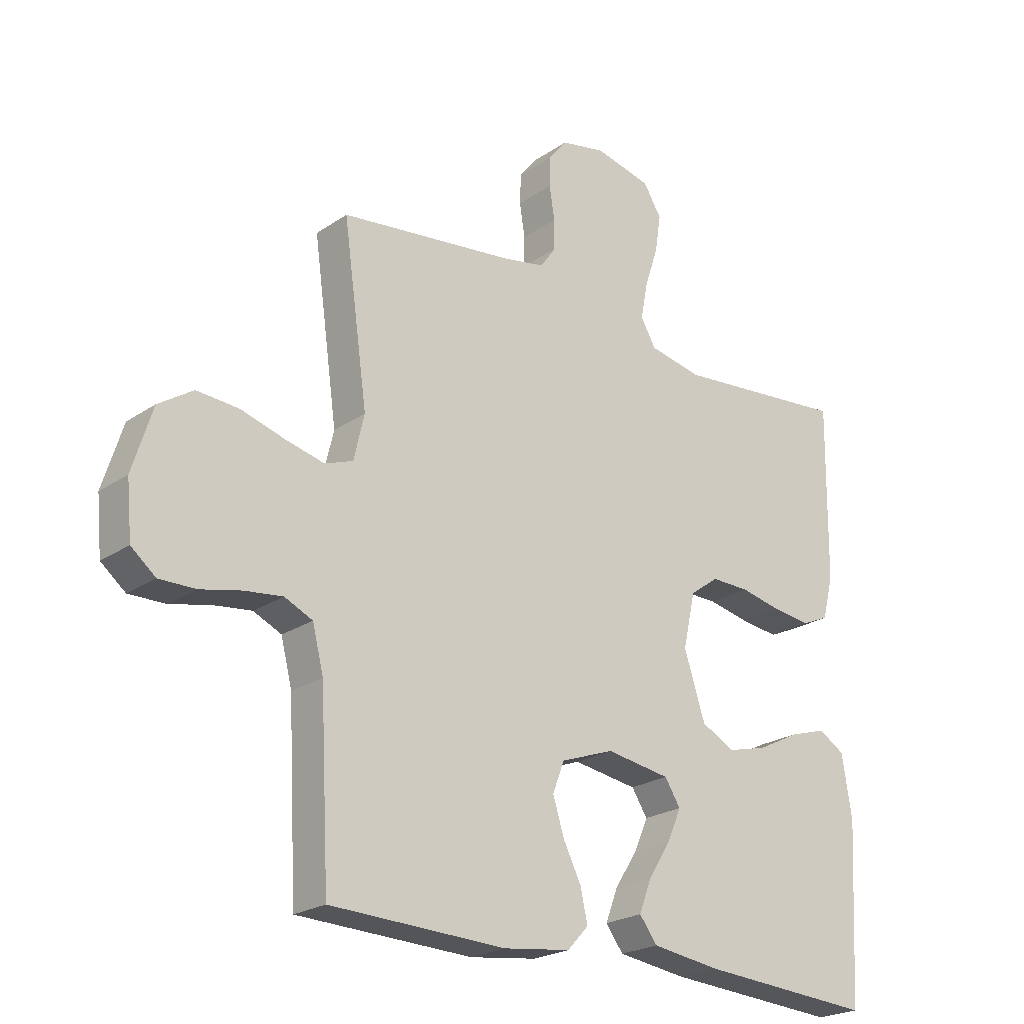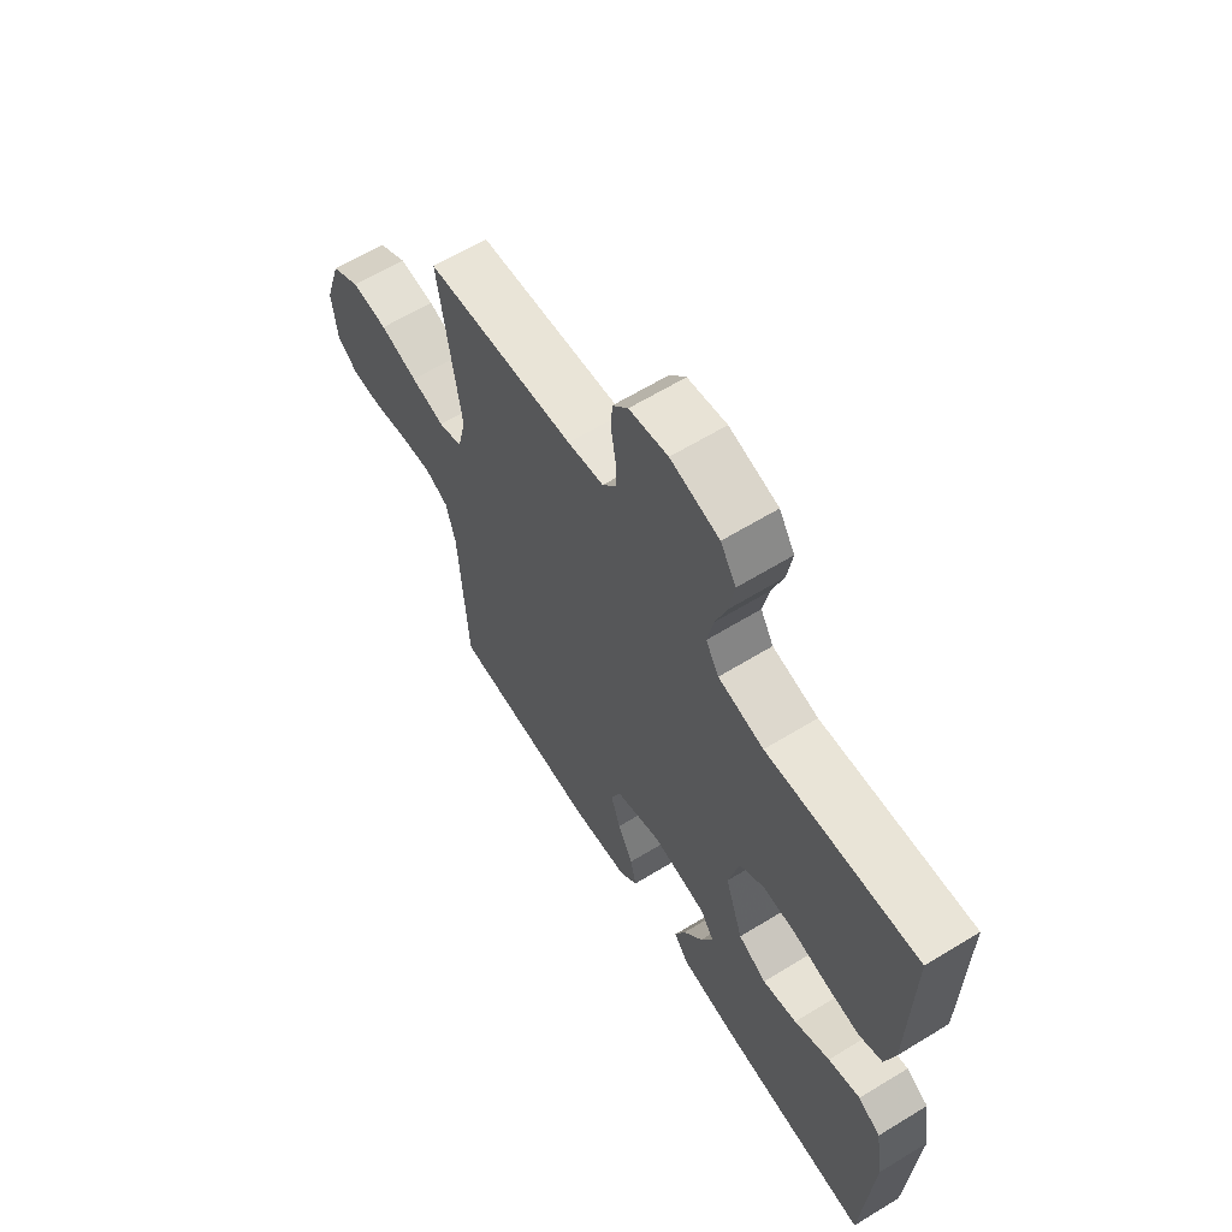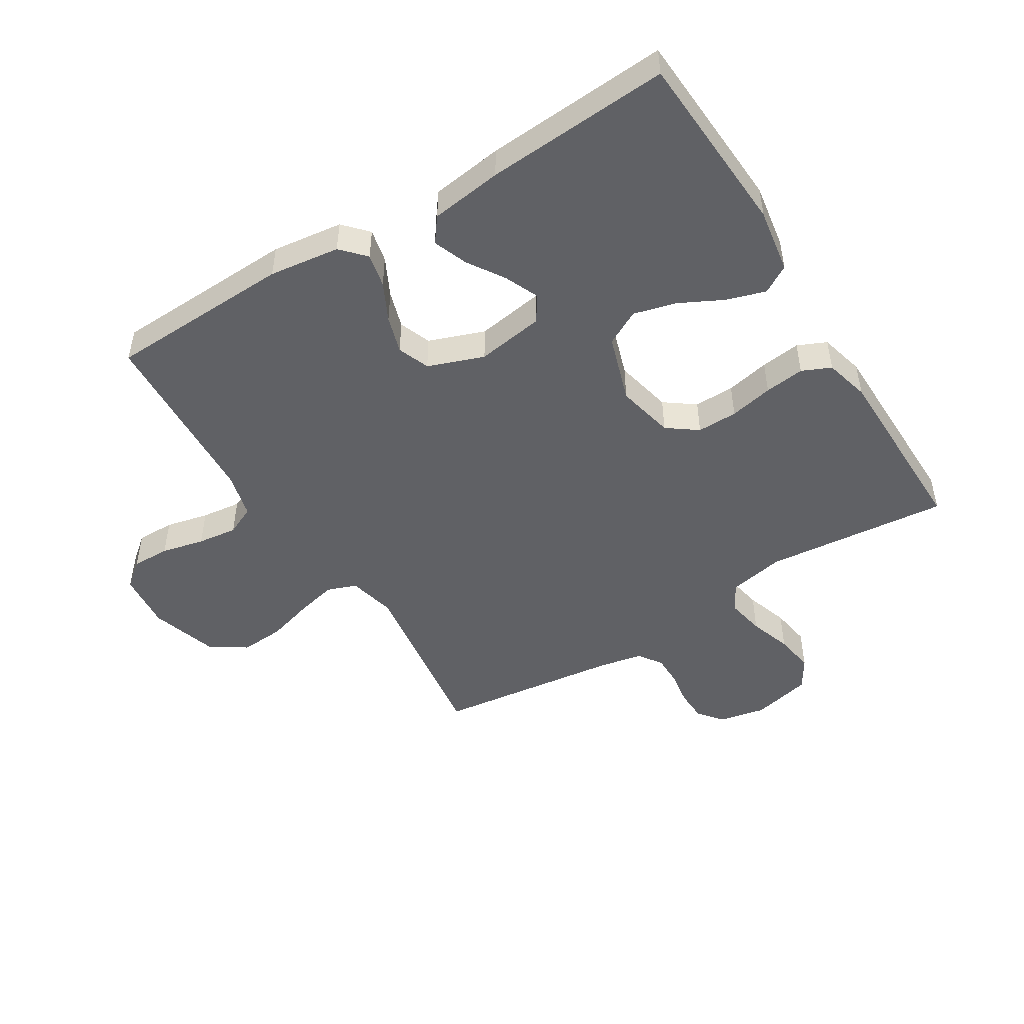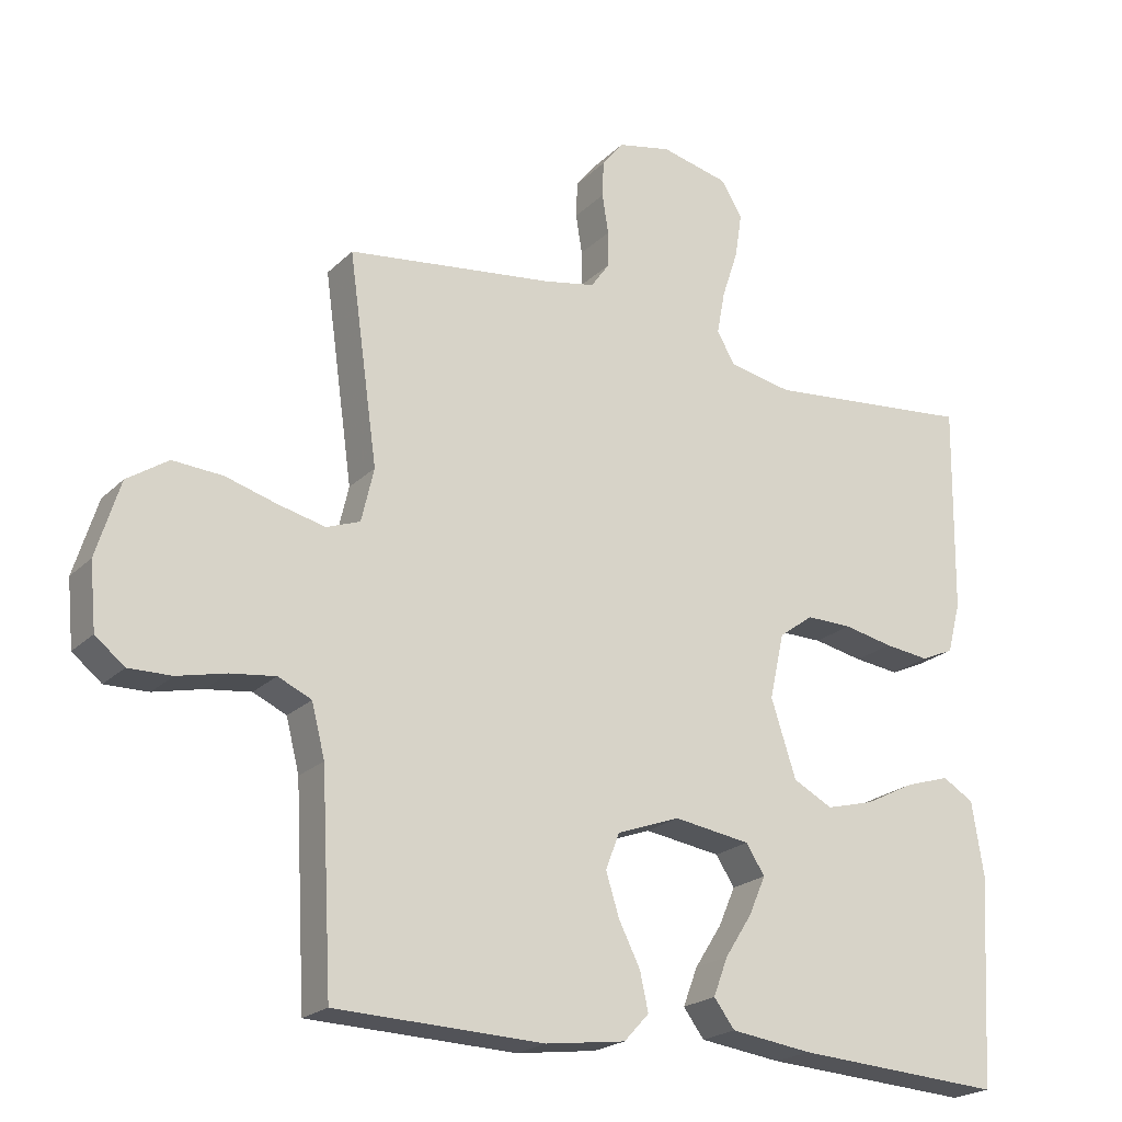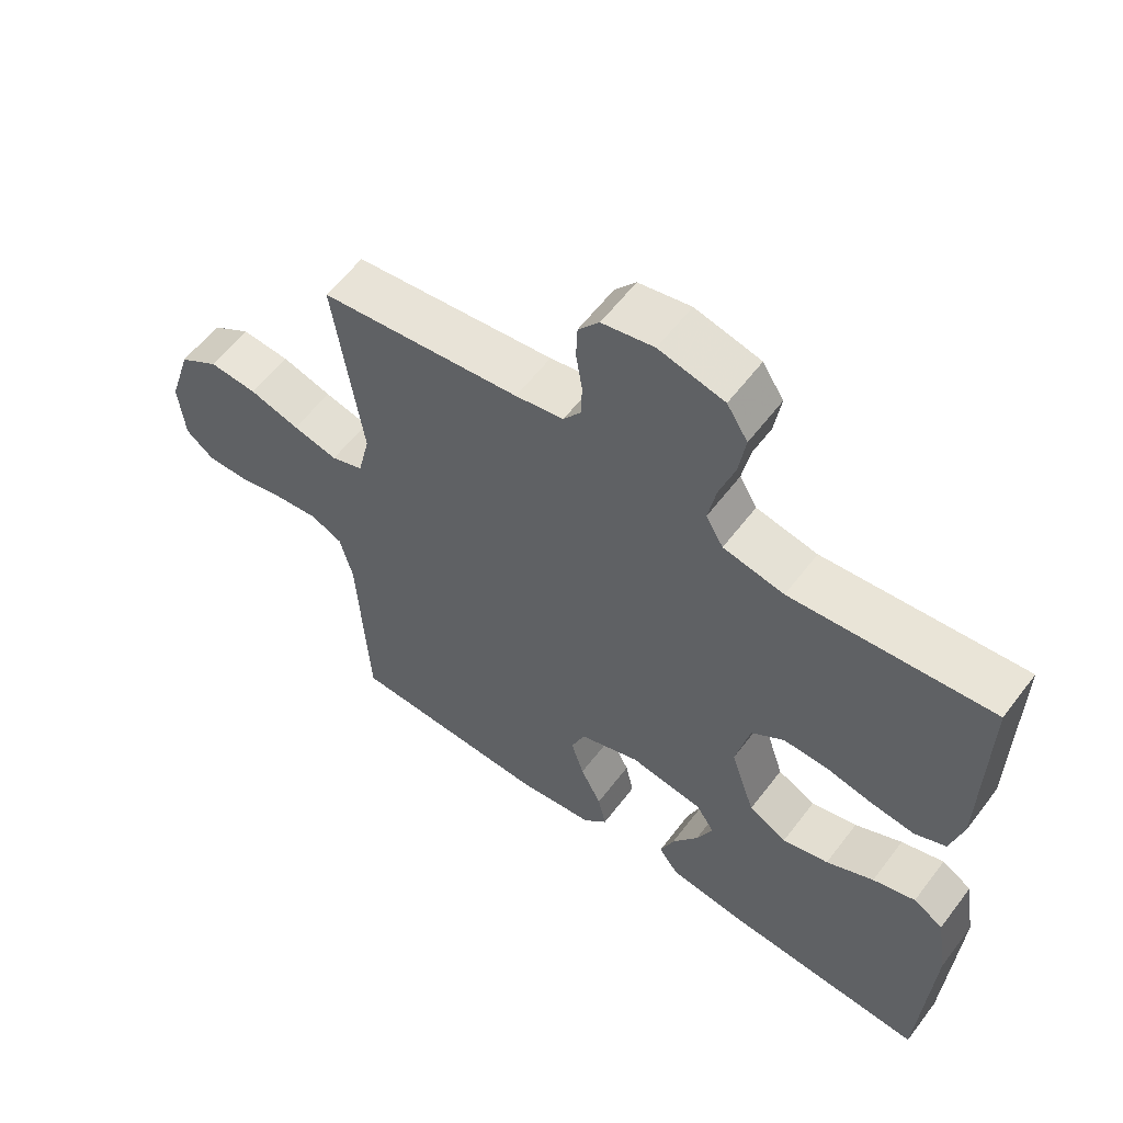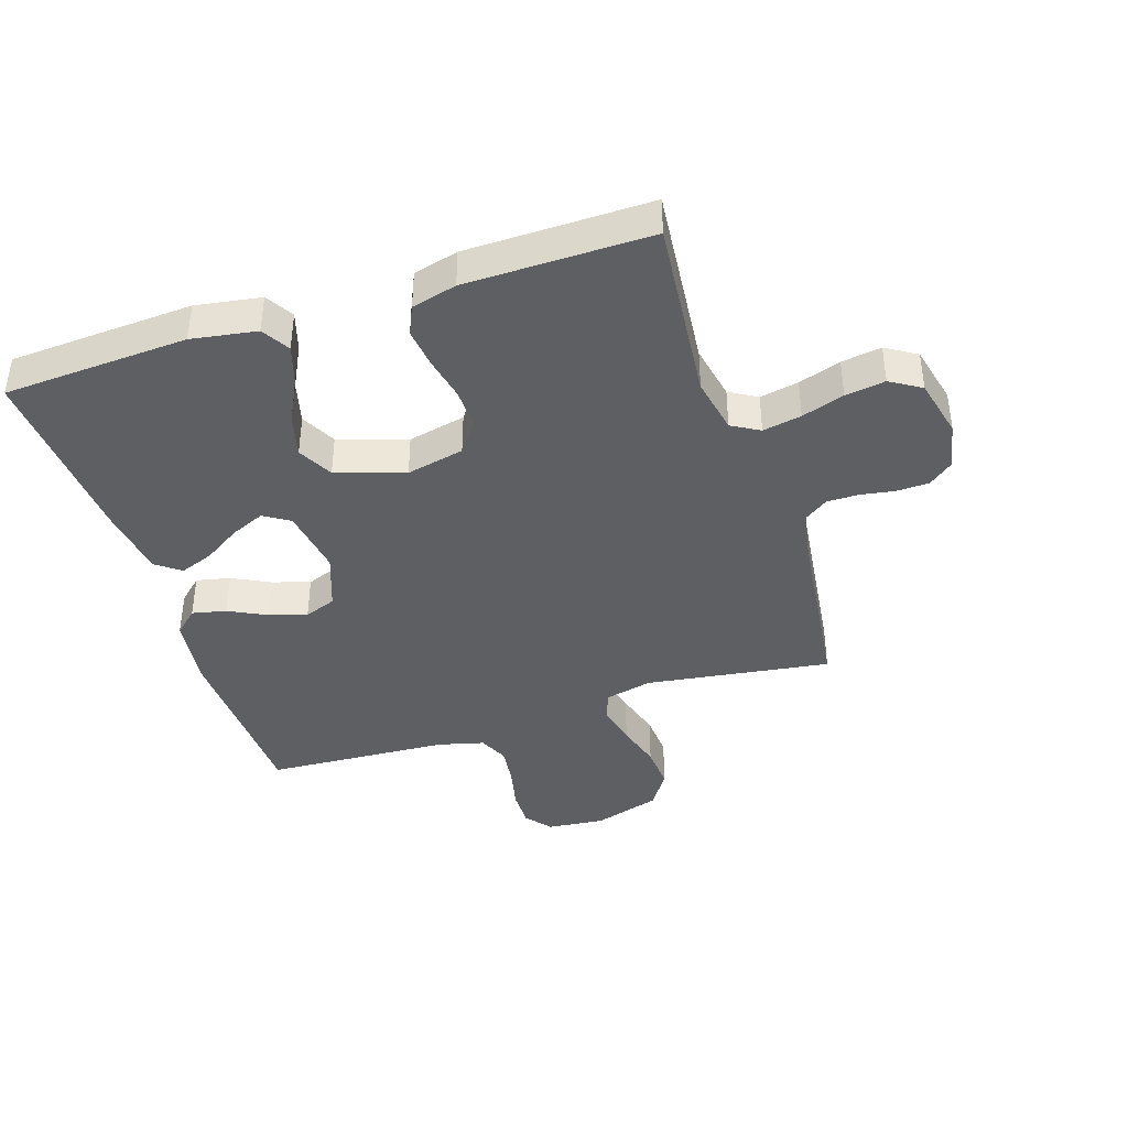
<metadata>
{"format":"obj","ext":"obj","renderer":"f3d","projection":"perspective","resolution":1024,"background":"white","views":[{"elev":-22.9,"azim":139.0,"up":"+Z"},{"elev":63.4,"azim":-121.7,"up":"+Z"},{"elev":-48.5,"azim":-148.3,"up":"+Y"},{"elev":-21.4,"azim":148.4,"up":"+Z"},{"elev":58.8,"azim":-143.1,"up":"+Z"},{"elev":-40.4,"azim":-72.1,"up":"+Y"}]}
</metadata>
<code>
v 0.5 0.07 -0.5
v 0.2 0.07 -0.511
v 0.085 0.07 -0.496
v 0.049 0.07 -0.457
v 0.061 0.07 -0.402
v 0.092 0.07 -0.34
v 0.111 0.07 -0.279
v 0.091 0.07 -0.227
v 0 0.07 -0.194
v -0.11 0.07 -0.211
v -0.137 0.07 -0.253
v -0.113 0.07 -0.308
v -0.074 0.07 -0.369
v -0.053 0.07 -0.424
v -0.083 0.07 -0.464
v -0.2 0.07 -0.48
v -0.5 0.07 -0.5
v -0.517 0.07 -0.2
v -0.5 0.07 -0.094
v -0.455 0.07 -0.067
v -0.391 0.07 -0.087
v -0.32 0.07 -0.123
v -0.251 0.07 -0.141
v -0.194 0.07 -0.111
v -0.158 0.07 0
v -0.179 0.07 0.094
v -0.228 0.07 0.13
v -0.294 0.07 0.129
v -0.365 0.07 0.114
v -0.43 0.07 0.106
v -0.477 0.07 0.127
v -0.496 0.07 0.2
v -0.5 0.07 0.5
v -0.2 0.07 0.471
v -0.109 0.07 0.489
v -0.083 0.07 0.534
v -0.095 0.07 0.597
v -0.118 0.07 0.666
v -0.128 0.07 0.731
v -0.097 0.07 0.781
v 0 0.07 0.804
v 0.077 0.07 0.788
v 0.108 0.07 0.749
v 0.11 0.07 0.697
v 0.101 0.07 0.64
v 0.101 0.07 0.589
v 0.128 0.07 0.551
v 0.2 0.07 0.537
v 0.5 0.07 0.5
v 0.458 0.07 0.2
v 0.476 0.07 0.123
v 0.524 0.07 0.105
v 0.591 0.07 0.121
v 0.666 0.07 0.143
v 0.738 0.07 0.148
v 0.797 0.07 0.109
v 0.831 0.07 0
v 0.822 0.07 -0.094
v 0.78 0.07 -0.128
v 0.718 0.07 -0.127
v 0.648 0.07 -0.111
v 0.583 0.07 -0.103
v 0.535 0.07 -0.125
v 0.516 0.07 -0.2
v 0.5 0 -0.5
v 0.2 0 -0.511
v 0.085 0 -0.496
v 0.049 0 -0.457
v 0.061 0 -0.402
v 0.092 0 -0.34
v 0.111 0 -0.279
v 0.091 0 -0.227
v 0 0 -0.194
v -0.11 0 -0.211
v -0.137 0 -0.253
v -0.113 0 -0.308
v -0.074 0 -0.369
v -0.053 0 -0.424
v -0.083 0 -0.464
v -0.2 0 -0.48
v -0.5 0 -0.5
v -0.517 0 -0.2
v -0.5 0 -0.094
v -0.455 0 -0.067
v -0.391 0 -0.087
v -0.32 0 -0.123
v -0.251 0 -0.141
v -0.194 0 -0.111
v -0.158 0 0
v -0.179 0 0.094
v -0.228 0 0.13
v -0.294 0 0.129
v -0.365 0 0.114
v -0.43 0 0.106
v -0.477 0 0.127
v -0.496 0 0.2
v -0.5 0 0.5
v -0.2 0 0.471
v -0.109 0 0.489
v -0.083 0 0.534
v -0.095 0 0.597
v -0.118 0 0.666
v -0.128 0 0.731
v -0.097 0 0.781
v 0 0 0.804
v 0.077 0 0.788
v 0.108 0 0.749
v 0.11 0 0.697
v 0.101 0 0.64
v 0.101 0 0.589
v 0.128 0 0.551
v 0.2 0 0.537
v 0.5 0 0.5
v 0.458 0 0.2
v 0.476 0 0.123
v 0.524 0 0.105
v 0.591 0 0.121
v 0.666 0 0.143
v 0.738 0 0.148
v 0.797 0 0.109
v 0.831 0 0
v 0.822 0 -0.094
v 0.78 0 -0.128
v 0.718 0 -0.127
v 0.648 0 -0.111
v 0.583 0 -0.103
v 0.535 0 -0.125
v 0.516 0 -0.2
f 59 60 61
f 58 59 61
f 57 58 61
f 56 57 61
f 55 56 61
f 54 55 61
f 53 54 61
f 52 53 61 62
f 51 52 62 63
f 48 49 50
f 47 48 50 51
f 43 44 45
f 42 43 45
f 41 42 45
f 40 41 45
f 39 40 45
f 38 39 45
f 37 38 45
f 36 37 45 46
f 35 36 46 47
f 32 33 34
f 31 32 34
f 30 31 34
f 29 30 34
f 28 29 34
f 27 28 34 35
f 51 63 64
f 47 51 64
f 35 47 64
f 27 35 64
f 26 27 64
f 20 21 22
f 19 20 22
f 18 19 22
f 17 18 22
f 16 17 22
f 15 16 22
f 14 15 22
f 13 14 22
f 12 13 22
f 11 12 22 23
f 10 11 23 24
f 4 5 6
f 3 4 6
f 2 3 6
f 1 2 6
f 64 1 6
f 64 6 7
f 25 26 64
f 9 10 24 25
f 8 9 25 64
f 7 8 64
f 125 124 123
f 125 123 122
f 125 122 121
f 125 121 120
f 125 120 119
f 125 119 118
f 125 118 117
f 126 125 117 116
f 127 126 116 115
f 114 113 112
f 115 114 112 111
f 109 108 107
f 109 107 106
f 109 106 105
f 109 105 104
f 109 104 103
f 109 103 102
f 109 102 101
f 110 109 101 100
f 111 110 100 99
f 98 97 96
f 98 96 95
f 98 95 94
f 98 94 93
f 98 93 92
f 99 98 92 91
f 128 127 115
f 128 115 111
f 128 111 99
f 128 99 91
f 128 91 90
f 86 85 84
f 86 84 83
f 86 83 82
f 86 82 81
f 86 81 80
f 86 80 79
f 86 79 78
f 86 78 77
f 86 77 76
f 87 86 76 75
f 88 87 75 74
f 70 69 68
f 70 68 67
f 70 67 66
f 70 66 65
f 70 65 128
f 71 70 128
f 128 90 89
f 89 88 74 73
f 128 89 73 72
f 128 72 71
f 1 65 66 2
f 2 66 67 3
f 3 67 68 4
f 4 68 69 5
f 5 69 70 6
f 6 70 71 7
f 7 71 72 8
f 8 72 73 9
f 9 73 74 10
f 10 74 75 11
f 11 75 76 12
f 12 76 77 13
f 13 77 78 14
f 14 78 79 15
f 15 79 80 16
f 16 80 81 17
f 17 81 82 18
f 18 82 83 19
f 19 83 84 20
f 20 84 85 21
f 21 85 86 22
f 22 86 87 23
f 23 87 88 24
f 24 88 89 25
f 25 89 90 26
f 26 90 91 27
f 27 91 92 28
f 28 92 93 29
f 29 93 94 30
f 30 94 95 31
f 31 95 96 32
f 32 96 97 33
f 33 97 98 34
f 34 98 99 35
f 35 99 100 36
f 36 100 101 37
f 37 101 102 38
f 38 102 103 39
f 39 103 104 40
f 40 104 105 41
f 41 105 106 42
f 42 106 107 43
f 43 107 108 44
f 44 108 109 45
f 45 109 110 46
f 46 110 111 47
f 47 111 112 48
f 48 112 113 49
f 49 113 114 50
f 50 114 115 51
f 51 115 116 52
f 52 116 117 53
f 53 117 118 54
f 54 118 119 55
f 55 119 120 56
f 56 120 121 57
f 57 121 122 58
f 58 122 123 59
f 59 123 124 60
f 60 124 125 61
f 61 125 126 62
f 62 126 127 63
f 63 127 128 64
f 64 128 65 1

</code>
